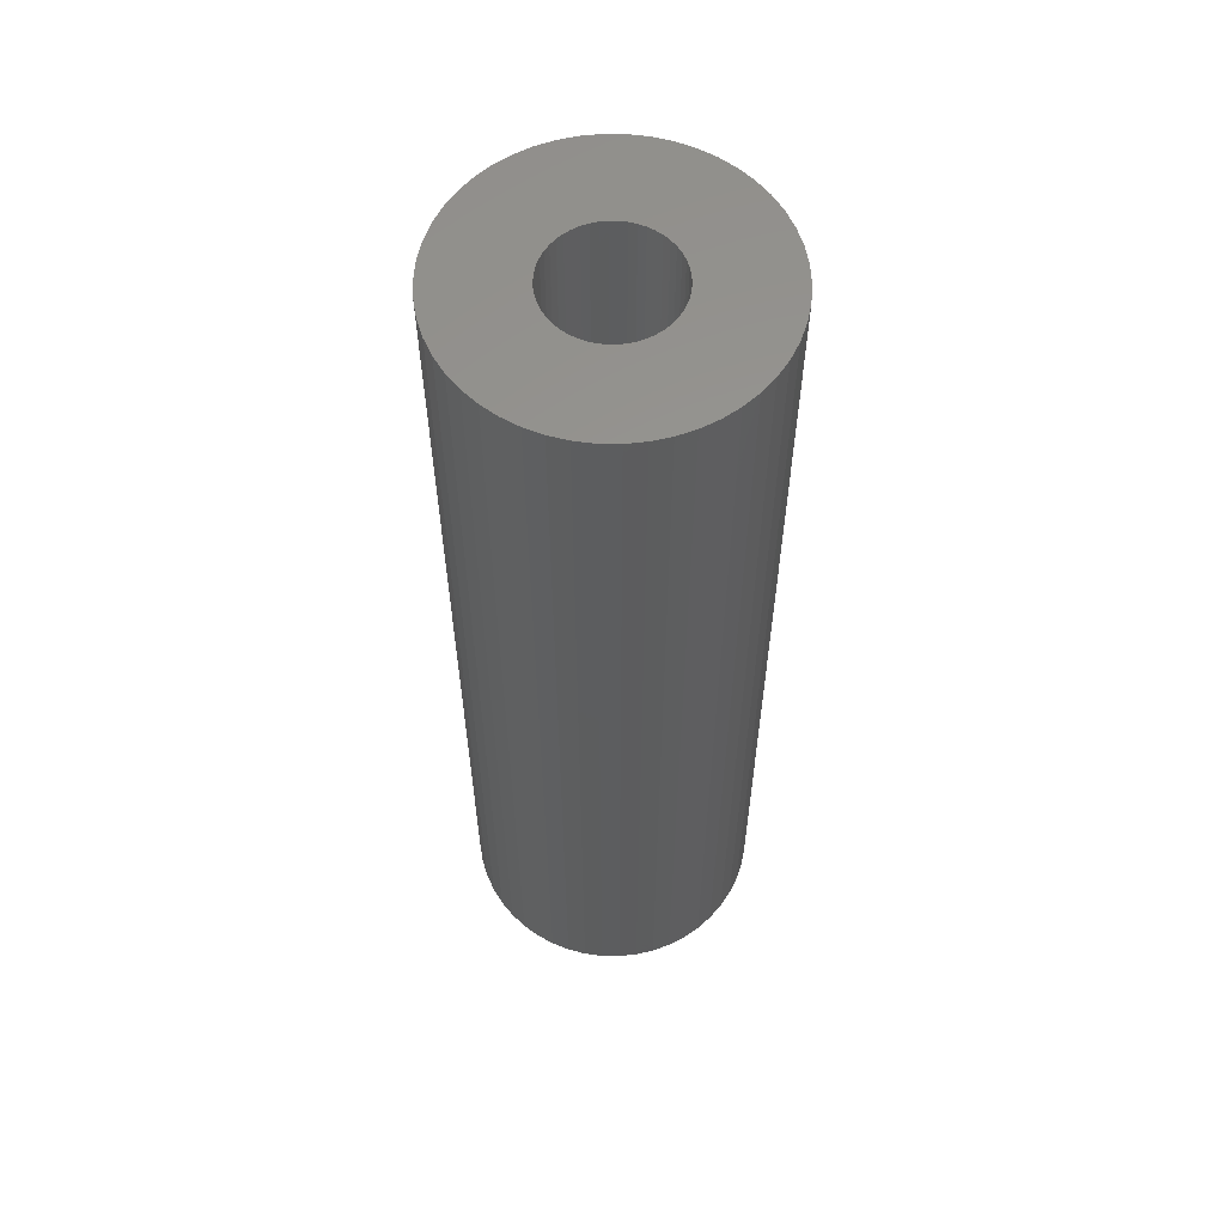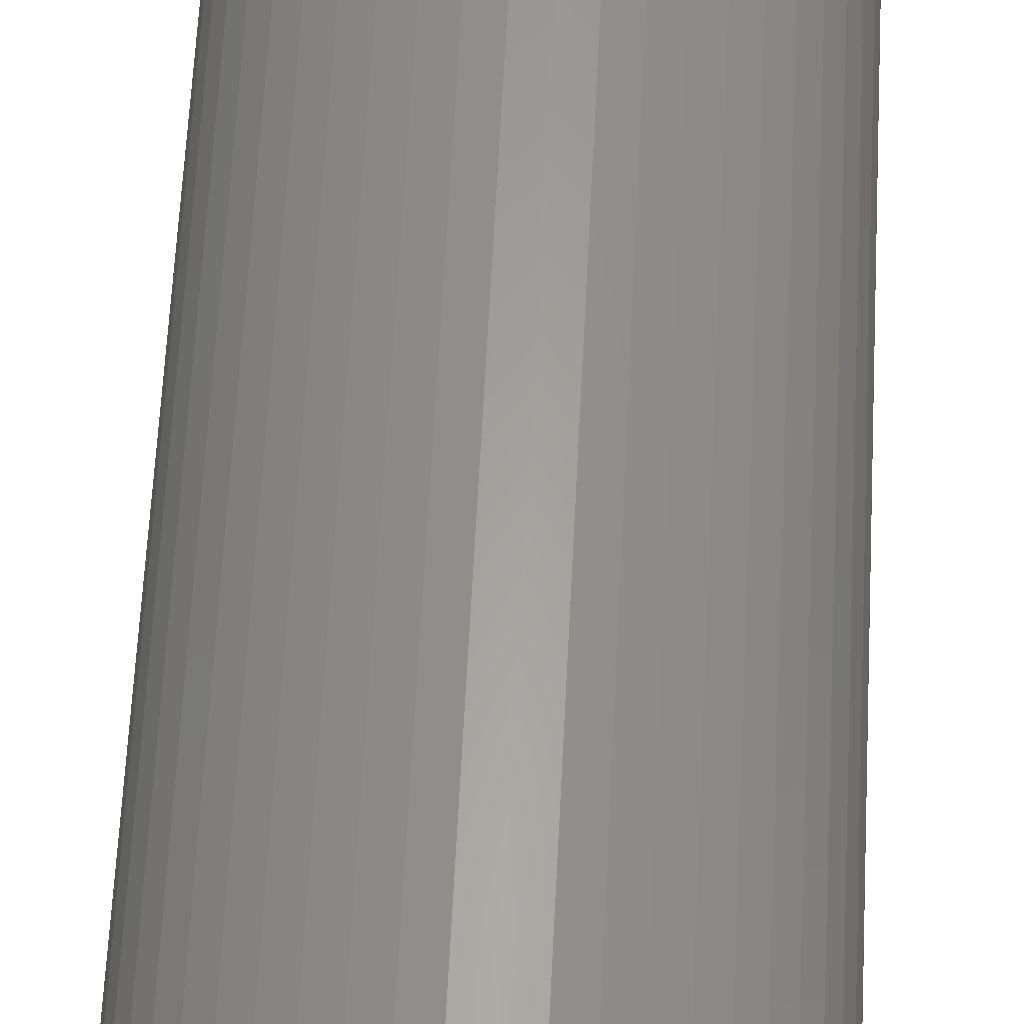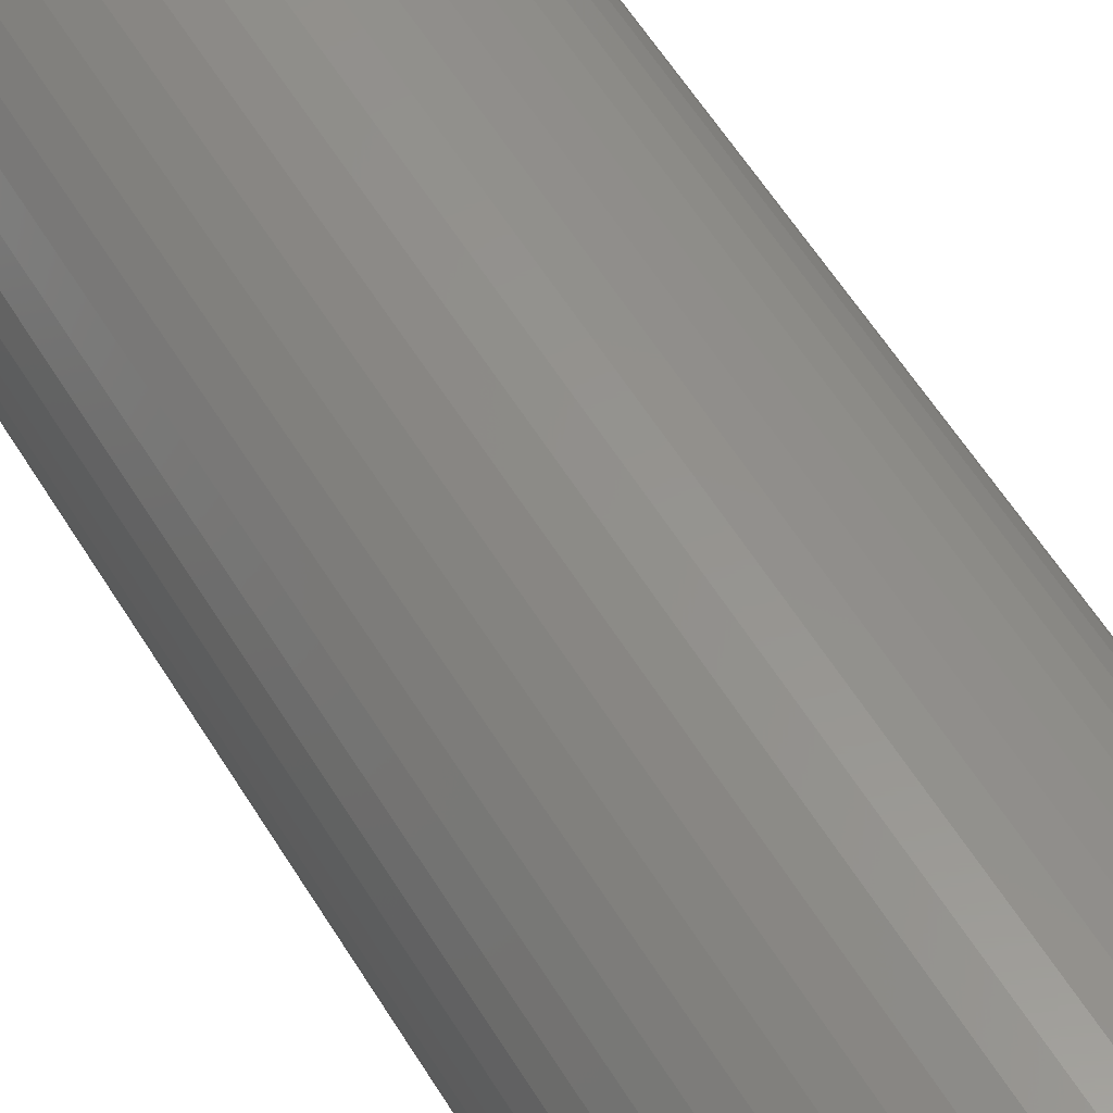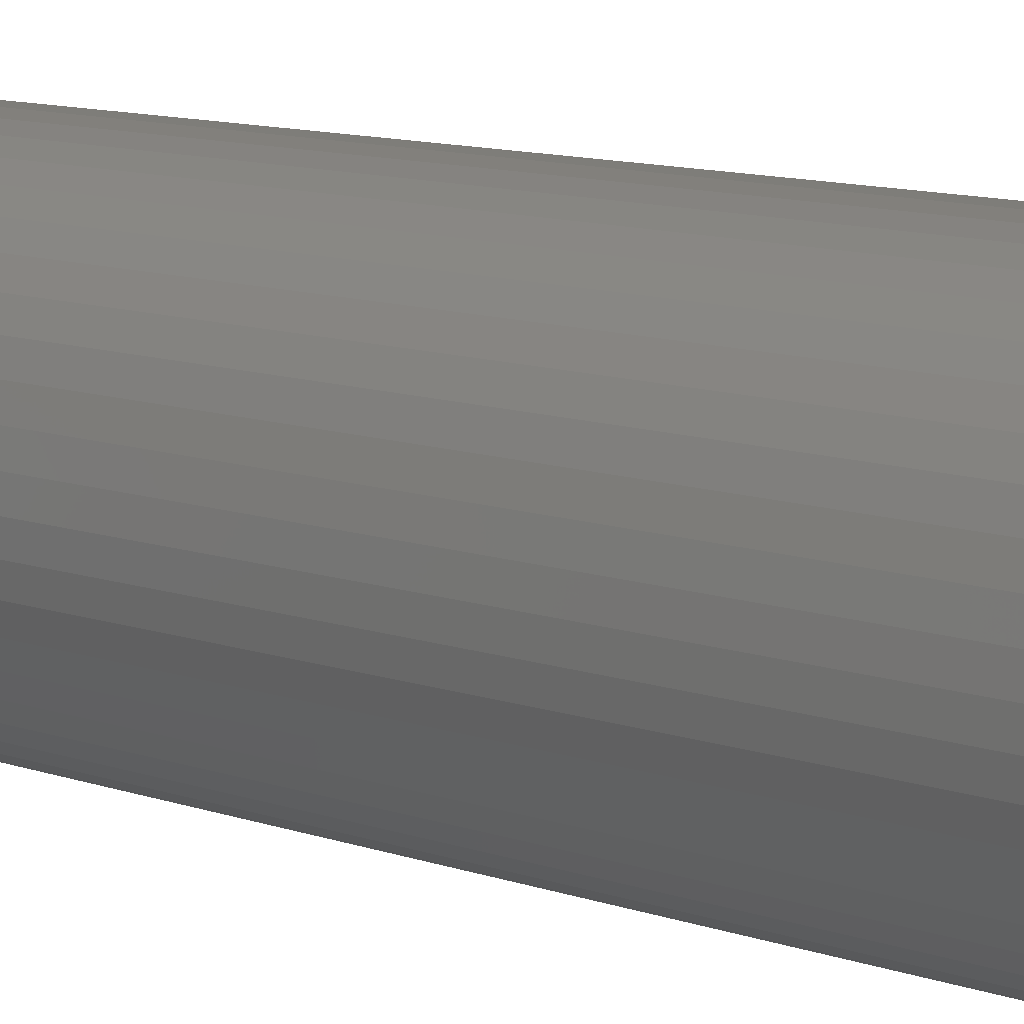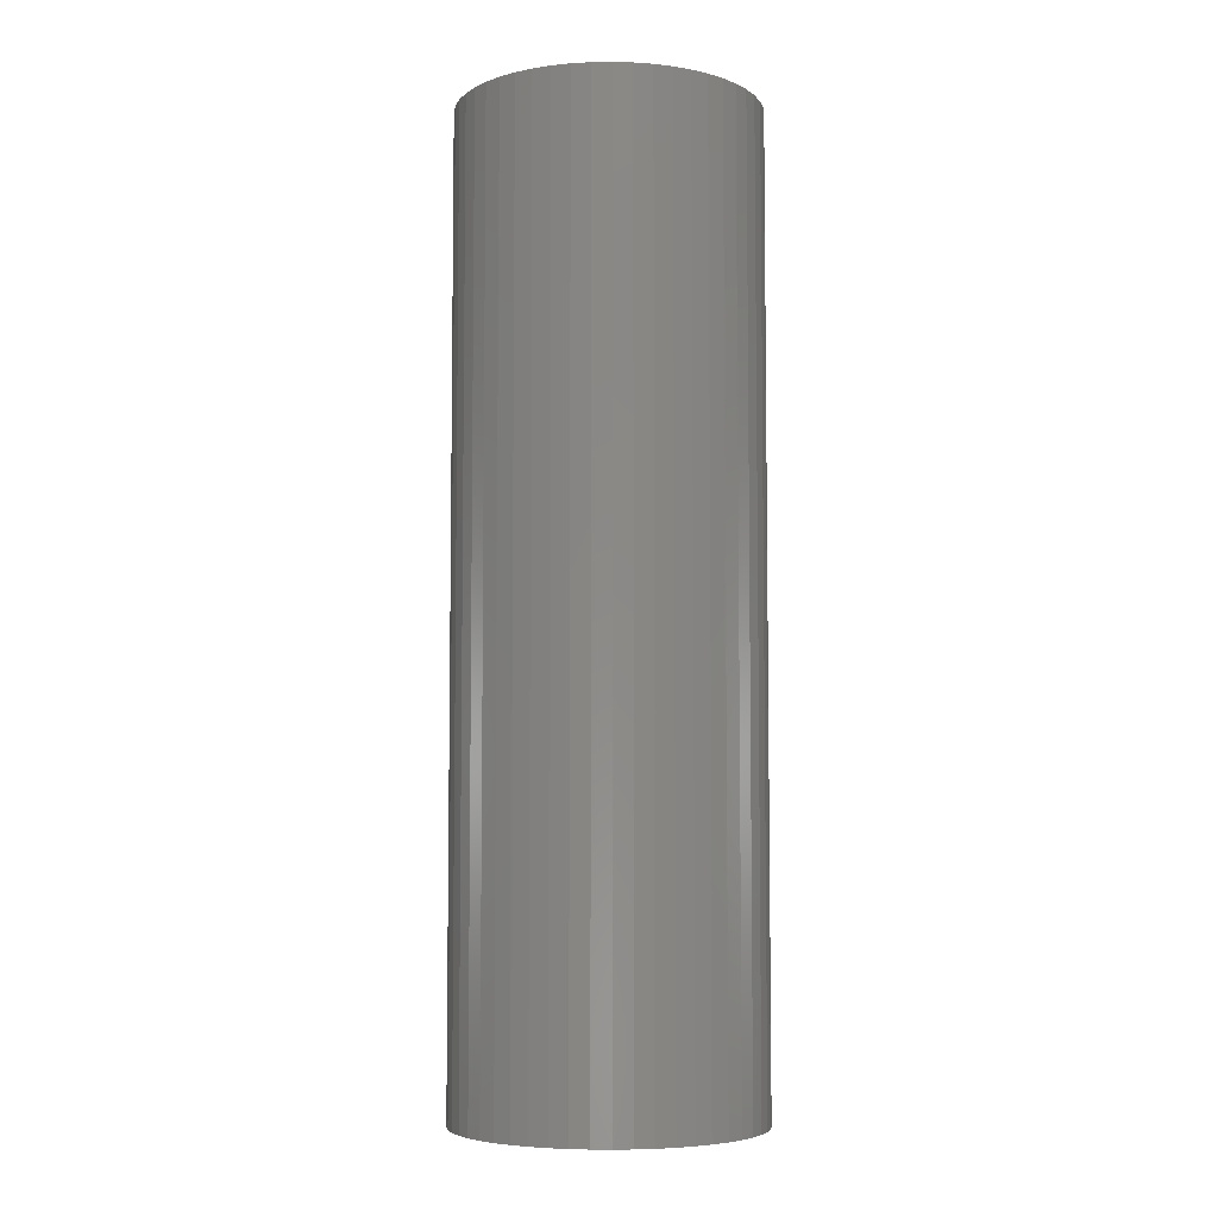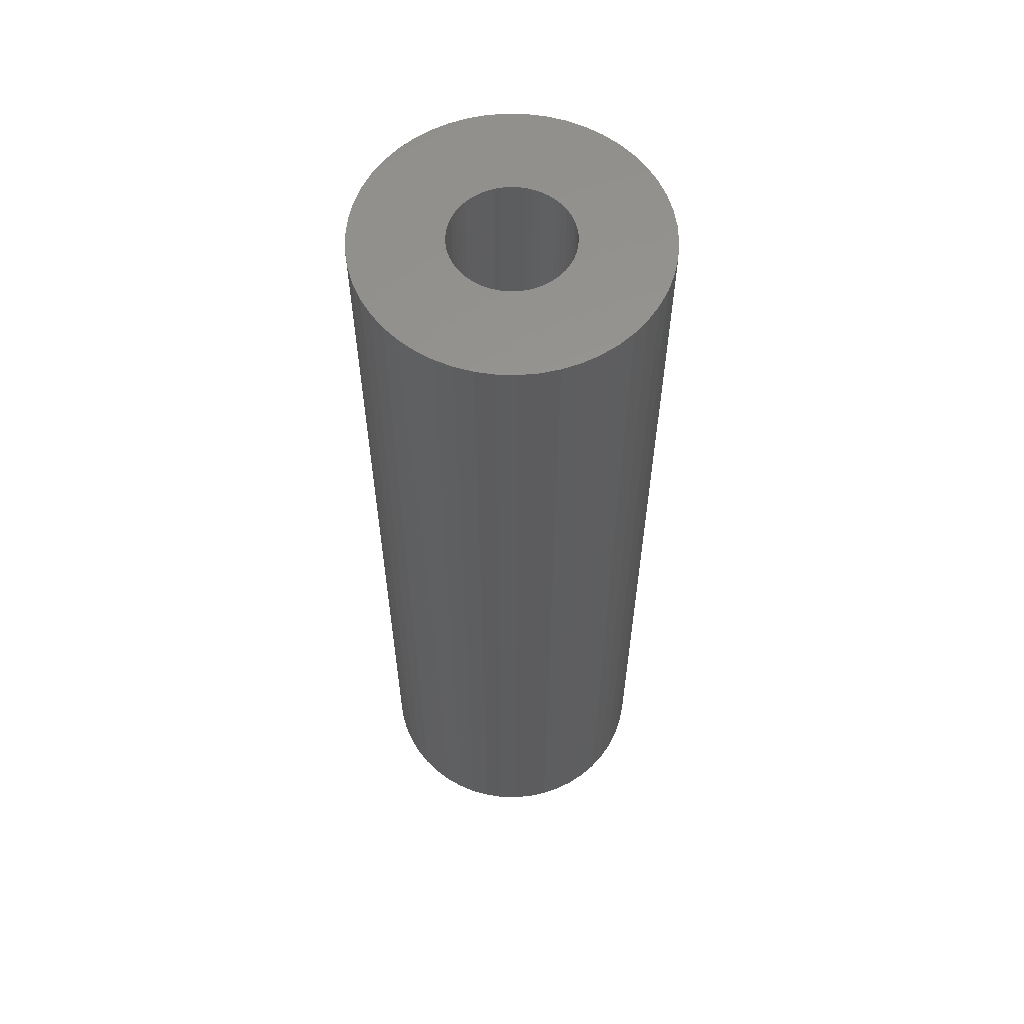
<metadata>
{"format":"stl","ext":"stl","renderer":"f3d","projection":"perspective","resolution":1024,"background":"white","views":[{"elev":58.8,"azim":36.8,"up":"+Z"},{"elev":61.8,"azim":2.9,"up":"+Y"},{"elev":57.1,"azim":-30.9,"up":"+Y"},{"elev":10.5,"azim":-47.8,"up":"+Y"},{"elev":-5.8,"azim":-4.7,"up":"+Z"},{"elev":59.2,"azim":-19.9,"up":"+Z"}]}
</metadata>
<code>
# stl→obj: 200 verts, 400 faces
v 12.5 0 40
v 12.4 1.567 -40
v 12.4 1.567 40
v 12.5 0 -40
v -12.5 0 -40
v -12.4 1.567 40
v -12.4 1.567 -40
v -12.5 0 40
v 0.7849 12.48 -40
v -0.7849 12.48 40
v 0.7849 12.48 40
v -0.7849 12.48 -40
v -0.7849 -12.48 -40
v 0.7849 -12.48 40
v -0.7849 -12.48 40
v 0.7849 -12.48 -40
v 9.112 8.557 -40
v 7.968 9.631 40
v 9.112 8.557 40
v 7.968 9.631 -40
v -7.968 9.631 -40
v -9.112 8.557 40
v -7.968 9.631 40
v -9.112 8.557 -40
v -3.863 11.89 -40
v -5.322 11.31 40
v -3.863 11.89 40
v -5.322 11.31 -40
v 11.62 4.602 40
v 10.95 6.022 -40
v 10.95 6.022 40
v 11.62 4.602 -40
v 12.11 3.109 -40
v 12.11 3.109 40
v 10.11 7.347 -40
v 10.11 7.347 40
v 5.322 11.31 -40
v 3.863 11.89 40
v 5.322 11.31 40
v 3.863 11.89 -40
v 2.342 12.28 40
v 2.342 12.28 -40
v 6.698 10.55 -40
v 6.698 10.55 40
v -11.62 4.602 -40
v -10.95 6.022 40
v -10.95 6.022 -40
v -11.62 4.602 40
v -10.11 7.347 -40
v -10.11 7.347 40
v -12.11 3.109 -40
v -12.11 3.109 40
v -2.342 12.28 40
v -2.342 12.28 -40
v 2.342 -12.28 40
v 2.342 -12.28 -40
v 3.863 -11.89 -40
v 5.322 -11.31 40
v 3.863 -11.89 40
v 5.322 -11.31 -40
v 5 0 40
v 4.961 0.6267 40
v 12.4 -1.567 40
v 4.843 1.243 40
v 4.961 -0.6267 40
v 4.649 1.841 40
v 12.11 -3.109 40
v 4.382 2.409 40
v 4.843 -1.243 40
v 4.045 2.939 40
v 11.62 -4.602 40
v 3.645 3.423 40
v 4.649 -1.841 40
v 3.187 3.853 40
v 10.95 -6.022 40
v 2.679 4.222 40
v 4.382 -2.409 40
v 10.11 -7.347 40
v 2.129 4.524 40
v 1.545 4.755 40
v 0.9369 4.911 40
v 0.314 4.99 40
v -0.314 4.99 40
v -0.9369 4.911 40
v -1.545 4.755 40
v -2.129 4.524 40
v -2.679 4.222 40
v -6.698 10.55 40
v -3.187 3.853 40
v -3.645 3.423 40
v -4.045 2.939 40
v -4.382 2.409 40
v 4.045 -2.939 40
v 9.112 -8.557 40
v 3.645 -3.423 40
v 7.968 -9.631 40
v 3.187 -3.853 40
v 6.698 -10.55 40
v 2.679 -4.222 40
v 2.129 -4.524 40
v 1.545 -4.755 40
v 0.9369 -4.911 40
v 0.314 -4.99 40
v -0.314 -4.99 40
v -0.9369 -4.911 40
v -2.342 -12.28 40
v -1.545 -4.755 40
v -3.863 -11.89 40
v -2.129 -4.524 40
v -5.322 -11.31 40
v -2.679 -4.222 40
v -6.698 -10.55 40
v -3.187 -3.853 40
v -7.968 -9.631 40
v -3.645 -3.423 40
v -9.112 -8.557 40
v -4.045 -2.939 40
v -10.11 -7.347 40
v -4.382 -2.409 40
v -10.95 -6.022 40
v -4.649 -1.841 40
v -11.62 -4.602 40
v -4.843 -1.243 40
v -12.11 -3.109 40
v -4.961 -0.6267 40
v -12.4 -1.567 40
v -5 0 40
v -4.649 1.841 40
v -4.843 1.243 40
v -4.961 0.6267 40
v -6.698 10.55 -40
v 12.4 -1.567 -40
v 6.698 -10.55 -40
v 7.968 -9.631 -40
v 9.112 -8.557 -40
v 12.11 -3.109 -40
v -10.95 -6.022 -40
v -11.62 -4.602 -40
v 5 0 -40
v 4.961 -0.6267 -40
v 4.843 -1.243 -40
v 11.62 -4.602 -40
v 4.961 0.6267 -40
v 4.649 -1.841 -40
v 10.95 -6.022 -40
v 4.382 -2.409 -40
v 10.11 -7.347 -40
v 4.843 1.243 -40
v 4.045 -2.939 -40
v 3.645 -3.423 -40
v 4.649 1.841 -40
v 3.187 -3.853 -40
v 2.679 -4.222 -40
v 4.382 2.409 -40
v 2.129 -4.524 -40
v 1.545 -4.755 -40
v 0.9369 -4.911 -40
v 0.314 -4.99 -40
v -0.314 -4.99 -40
v -0.9369 -4.911 -40
v -2.342 -12.28 -40
v -1.545 -4.755 -40
v -3.863 -11.89 -40
v -2.129 -4.524 -40
v -5.322 -11.31 -40
v -2.679 -4.222 -40
v -6.698 -10.55 -40
v -3.187 -3.853 -40
v -7.968 -9.631 -40
v -3.645 -3.423 -40
v -9.112 -8.557 -40
v -4.045 -2.939 -40
v -10.11 -7.347 -40
v -4.382 -2.409 -40
v 4.045 2.939 -40
v 3.645 3.423 -40
v 3.187 3.853 -40
v 2.679 4.222 -40
v 2.129 4.524 -40
v 1.545 4.755 -40
v 0.9369 4.911 -40
v 0.314 4.99 -40
v -0.314 4.99 -40
v -0.9369 4.911 -40
v -1.545 4.755 -40
v -2.129 4.524 -40
v -2.679 4.222 -40
v -3.187 3.853 -40
v -3.645 3.423 -40
v -4.045 2.939 -40
v -4.382 2.409 -40
v -4.649 1.841 -40
v -4.843 1.243 -40
v -4.961 0.6267 -40
v -5 0 -40
v -4.649 -1.841 -40
v -4.843 -1.243 -40
v -12.11 -3.109 -40
v -4.961 -0.6267 -40
v -12.4 -1.567 -40
f 1 2 3
f 2 1 4
f 5 6 7
f 6 5 8
f 9 10 11
f 10 9 12
f 13 14 15
f 14 13 16
f 17 18 19
f 18 17 20
f 21 22 23
f 22 21 24
f 25 26 27
f 26 25 28
f 29 30 31
f 30 29 32
f 3 33 34
f 33 3 2
f 31 35 36
f 35 31 30
f 37 38 39
f 38 37 40
f 40 41 38
f 41 40 42
f 43 39 44
f 39 43 37
f 45 46 47
f 46 45 48
f 49 22 24
f 22 49 50
f 51 48 45
f 48 51 52
f 12 53 10
f 53 12 54
f 16 55 14
f 55 16 56
f 57 58 59
f 58 57 60
f 34 32 29
f 32 34 33
f 36 17 19
f 17 36 35
f 42 11 41
f 11 42 9
f 20 44 18
f 44 20 43
f 47 50 49
f 50 47 46
f 7 52 51
f 52 7 6
f 61 1 3
f 62 3 34
f 1 61 63
f 64 34 29
f 65 63 61
f 66 29 31
f 63 65 67
f 68 31 36
f 69 67 65
f 70 36 19
f 67 69 71
f 72 19 18
f 73 71 69
f 74 18 44
f 71 73 75
f 76 44 39
f 77 75 73
f 75 77 78
f 3 62 61
f 34 64 62
f 29 66 64
f 31 68 66
f 36 70 68
f 79 39 38
f 19 72 70
f 18 74 72
f 44 76 74
f 80 38 41
f 39 79 76
f 38 80 79
f 41 81 80
f 11 81 41
f 11 82 81
f 11 83 82
f 10 83 11
f 10 84 83
f 53 84 10
f 84 53 85
f 27 85 53
f 85 27 86
f 26 86 27
f 86 26 87
f 88 87 26
f 87 88 89
f 23 89 88
f 89 23 90
f 22 90 23
f 90 22 91
f 91 50 92
f 50 91 22
f 93 78 77
f 78 93 94
f 95 94 93
f 94 95 96
f 97 96 95
f 96 97 98
f 99 98 97
f 98 99 58
f 100 58 99
f 58 100 59
f 101 59 100
f 59 101 55
f 102 55 101
f 102 14 55
f 103 14 102
f 104 14 103
f 104 15 14
f 105 15 104
f 106 105 107
f 108 107 109
f 105 106 15
f 110 109 111
f 112 111 113
f 114 113 115
f 107 108 106
f 116 115 117
f 118 117 119
f 120 119 121
f 122 121 123
f 124 123 125
f 109 110 108
f 126 125 127
f 46 92 50
f 92 46 128
f 111 112 110
f 48 128 46
f 113 114 112
f 128 48 129
f 115 116 114
f 52 129 48
f 117 118 116
f 129 52 130
f 119 120 118
f 6 130 52
f 121 122 120
f 130 6 127
f 123 124 122
f 8 127 6
f 125 126 124
f 127 8 126
f 28 88 26
f 88 28 131
f 131 23 88
f 23 131 21
f 54 27 53
f 27 54 25
f 63 4 1
f 4 63 132
f 60 98 58
f 98 60 133
f 134 94 96
f 94 134 135
f 67 132 63
f 132 67 136
f 137 122 138
f 122 137 120
f 139 4 132
f 140 132 136
f 4 139 2
f 141 136 142
f 143 2 139
f 144 142 145
f 2 143 33
f 146 145 147
f 148 33 143
f 149 147 135
f 33 148 32
f 150 135 134
f 151 32 148
f 152 134 133
f 32 151 30
f 153 133 60
f 154 30 151
f 30 154 35
f 132 140 139
f 136 141 140
f 142 144 141
f 145 146 144
f 147 149 146
f 155 60 57
f 135 150 149
f 134 152 150
f 133 153 152
f 156 57 56
f 60 155 153
f 57 156 155
f 56 157 156
f 16 157 56
f 16 158 157
f 16 159 158
f 13 159 16
f 13 160 159
f 161 160 13
f 160 161 162
f 163 162 161
f 162 163 164
f 165 164 163
f 164 165 166
f 167 166 165
f 166 167 168
f 169 168 167
f 168 169 170
f 171 170 169
f 170 171 172
f 172 173 174
f 173 172 171
f 175 35 154
f 35 175 17
f 176 17 175
f 17 176 20
f 177 20 176
f 20 177 43
f 178 43 177
f 43 178 37
f 179 37 178
f 37 179 40
f 180 40 179
f 40 180 42
f 181 42 180
f 181 9 42
f 182 9 181
f 183 9 182
f 183 12 9
f 184 12 183
f 54 184 185
f 25 185 186
f 184 54 12
f 28 186 187
f 131 187 188
f 21 188 189
f 185 25 54
f 24 189 190
f 49 190 191
f 47 191 192
f 45 192 193
f 51 193 194
f 186 28 25
f 7 194 195
f 137 174 173
f 174 137 196
f 187 131 28
f 138 196 137
f 188 21 131
f 196 138 197
f 189 24 21
f 198 197 138
f 190 49 24
f 197 198 199
f 191 47 49
f 200 199 198
f 192 45 47
f 199 200 195
f 193 51 45
f 5 195 200
f 194 7 51
f 195 5 7
f 94 147 78
f 147 94 135
f 75 142 71
f 142 75 145
f 138 124 198
f 124 138 122
f 56 59 55
f 59 56 57
f 78 145 75
f 145 78 147
f 133 96 98
f 96 133 134
f 71 136 67
f 136 71 142
f 161 15 106
f 15 161 13
f 165 108 110
f 108 165 163
f 163 106 108
f 106 163 161
f 171 118 173
f 118 171 116
f 171 114 116
f 114 171 169
f 198 126 200
f 126 198 124
f 200 8 5
f 8 200 126
f 173 120 137
f 120 173 118
f 167 110 112
f 110 167 165
f 169 112 114
f 112 169 167
f 139 62 143
f 62 139 61
f 127 194 130
f 194 127 195
f 183 82 83
f 82 183 182
f 158 104 103
f 104 158 159
f 177 72 74
f 72 177 176
f 189 89 90
f 89 189 188
f 186 85 86
f 85 186 185
f 151 68 154
f 68 151 66
f 143 64 148
f 64 143 62
f 180 79 80
f 79 180 179
f 181 80 81
f 80 181 180
f 179 76 79
f 76 179 178
f 128 191 92
f 191 128 192
f 91 189 90
f 189 91 190
f 129 192 128
f 192 129 193
f 185 84 85
f 84 185 184
f 157 103 102
f 103 157 158
f 148 66 151
f 66 148 64
f 175 72 176
f 72 175 70
f 154 70 175
f 70 154 68
f 182 81 82
f 81 182 181
f 178 74 76
f 74 178 177
f 92 190 91
f 190 92 191
f 130 193 129
f 193 130 194
f 187 86 87
f 86 187 186
f 188 87 89
f 87 188 187
f 184 83 84
f 83 184 183
f 141 65 140
f 65 141 69
f 168 115 113
f 115 168 170
f 119 196 121
f 196 119 174
f 115 172 117
f 172 115 170
f 153 100 99
f 100 153 155
f 146 73 144
f 73 146 77
f 140 61 139
f 61 140 65
f 121 197 123
f 197 121 196
f 150 97 95
f 97 150 152
f 155 101 100
f 101 155 156
f 156 102 101
f 102 156 157
f 149 77 146
f 77 149 93
f 150 93 149
f 93 150 95
f 144 69 141
f 69 144 73
f 159 105 104
f 105 159 160
f 117 174 119
f 174 117 172
f 123 199 125
f 199 123 197
f 125 195 127
f 195 125 199
f 152 99 97
f 99 152 153
f 160 107 105
f 107 160 162
f 162 109 107
f 109 162 164
f 164 111 109
f 111 164 166
f 166 113 111
f 113 166 168

</code>
